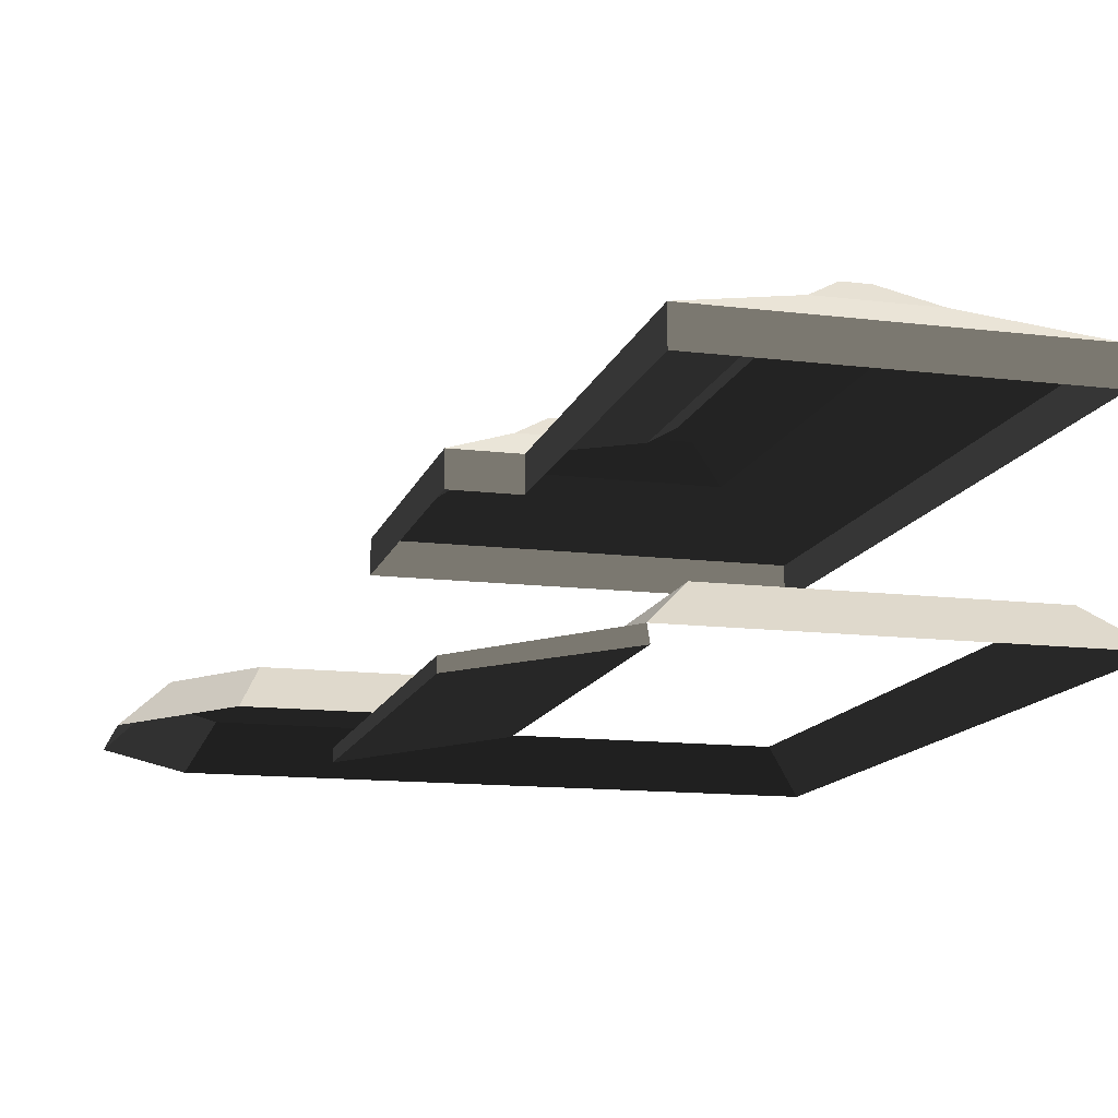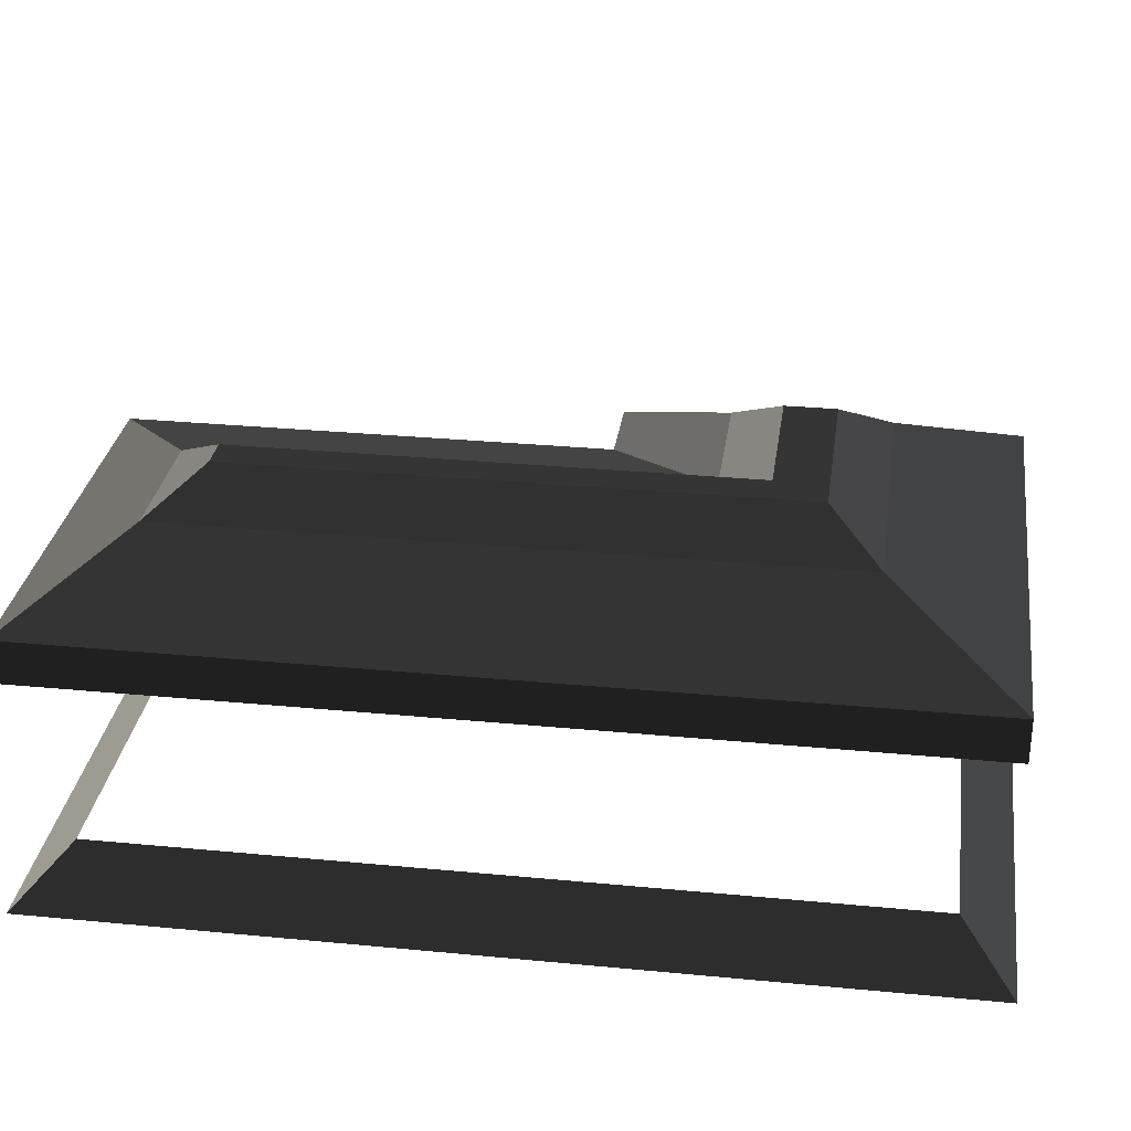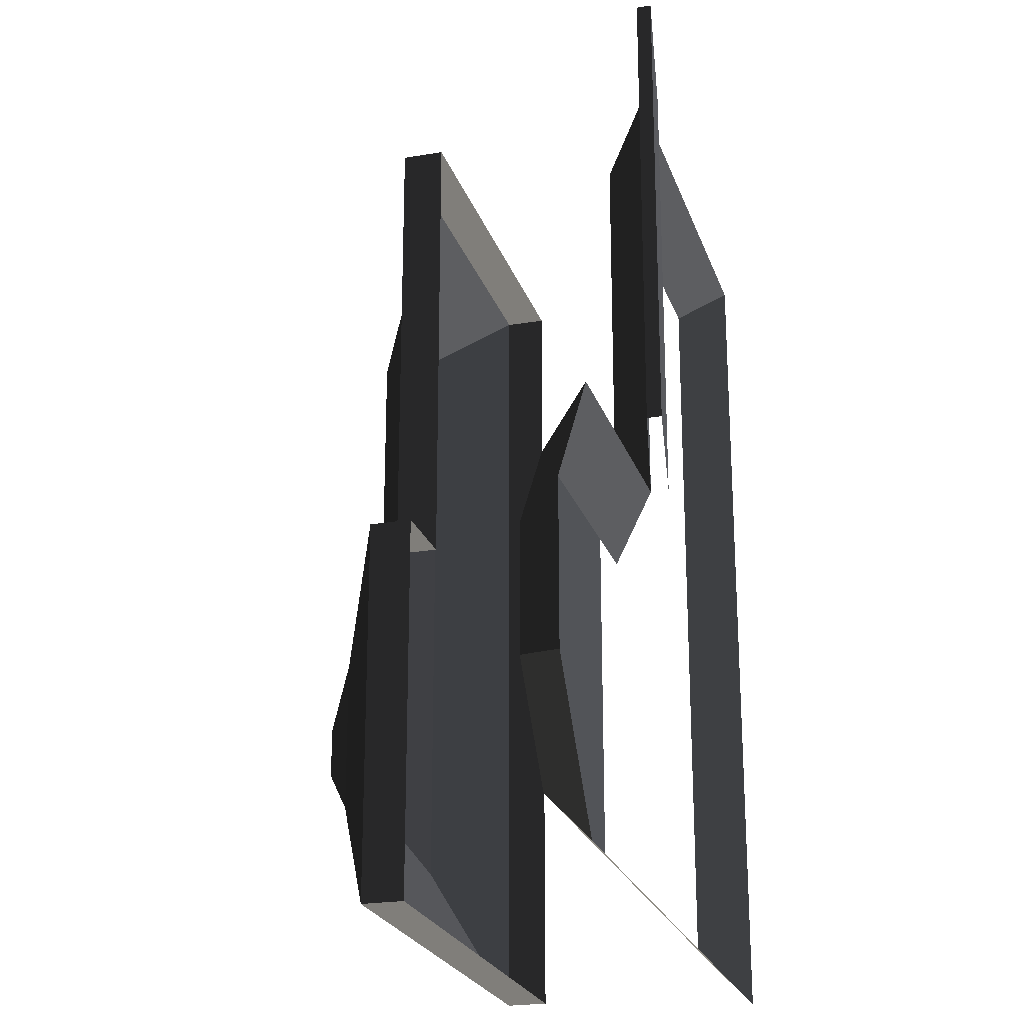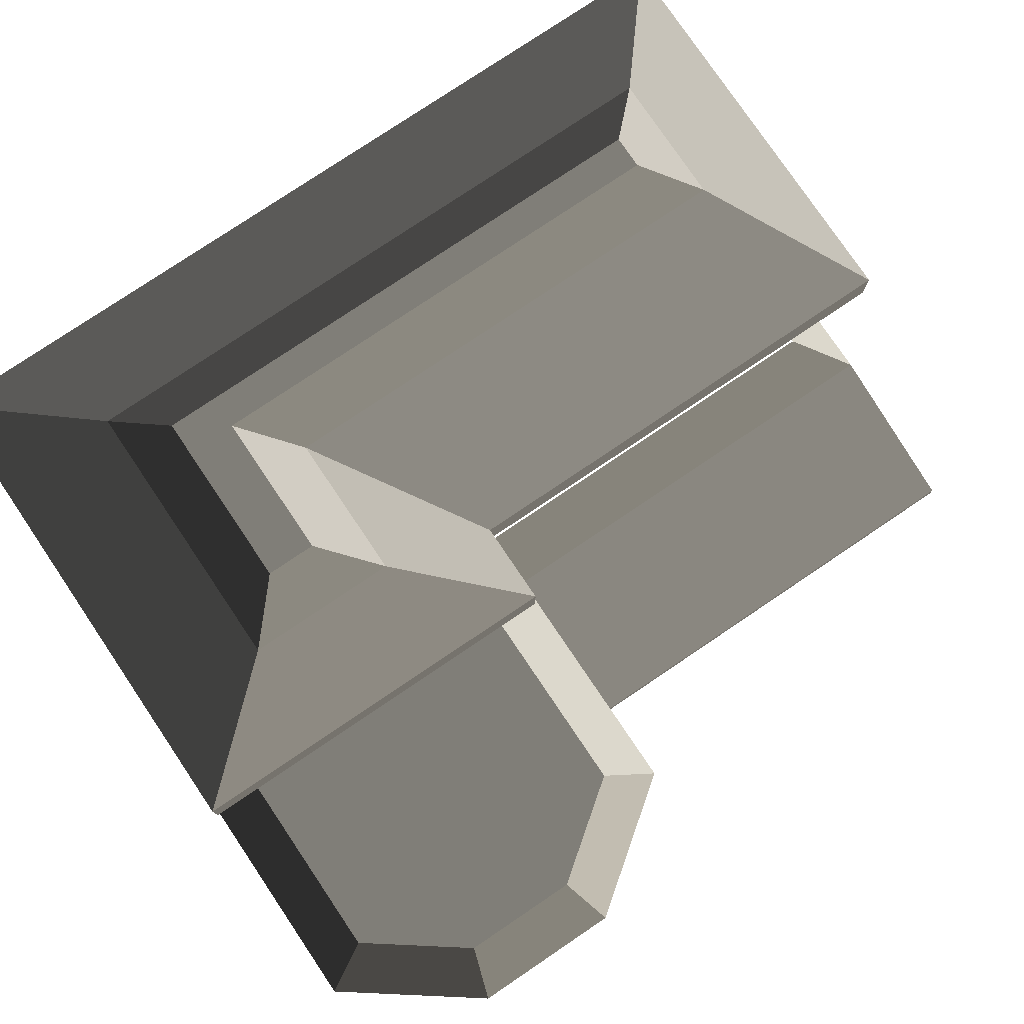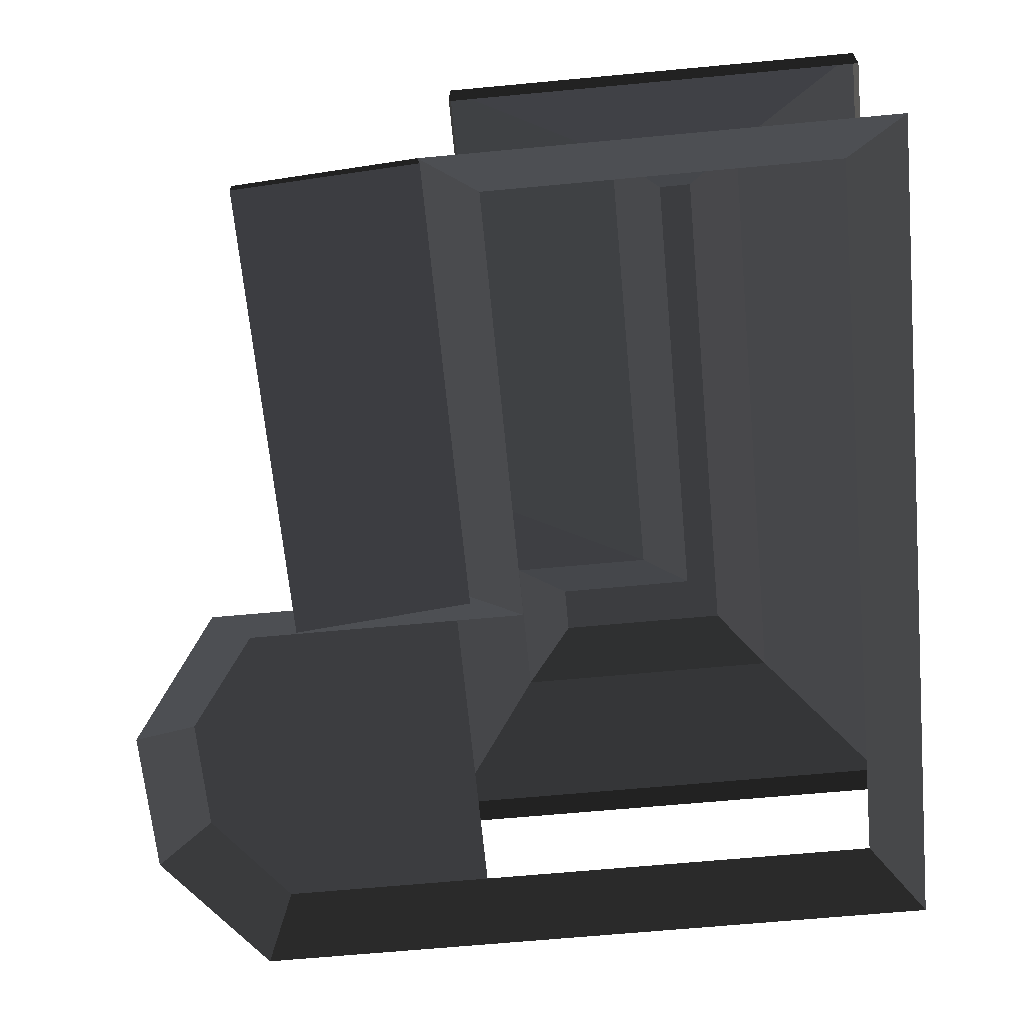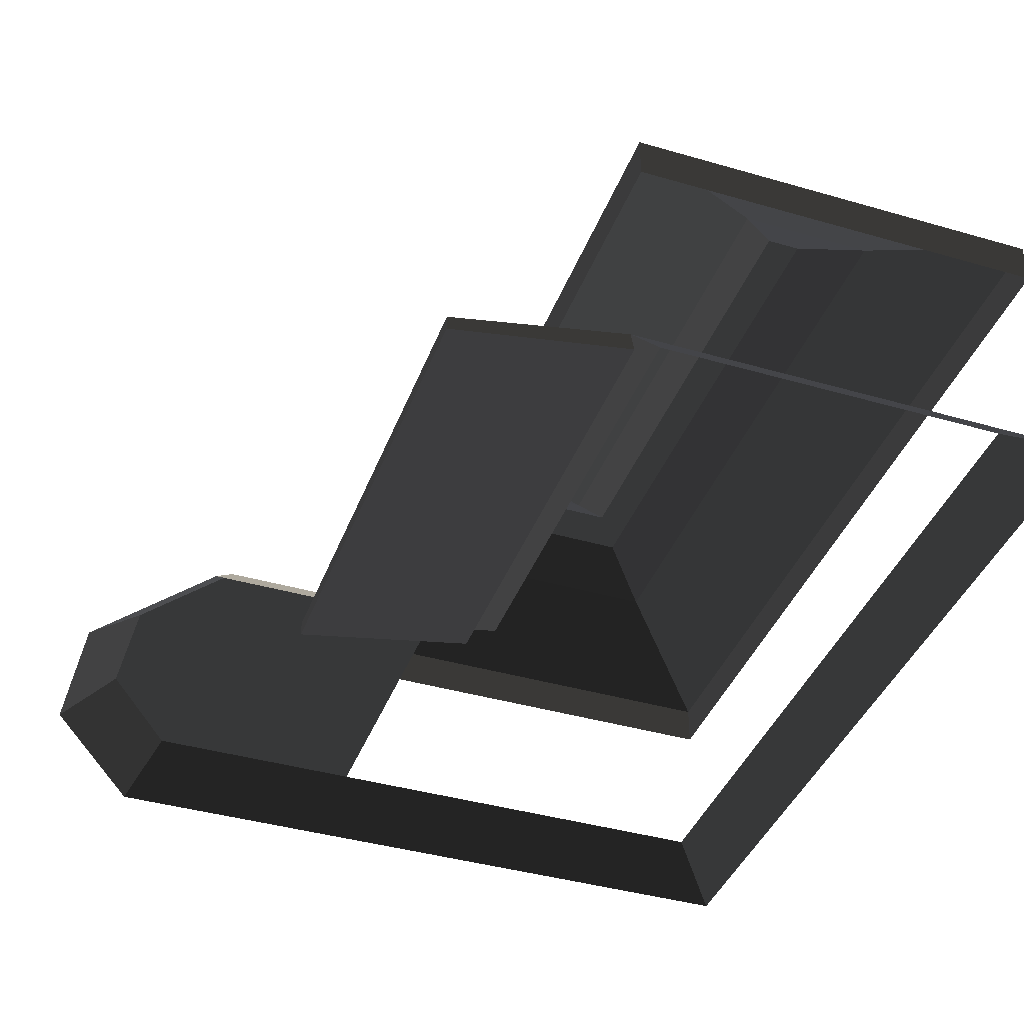
<metadata>
{"format":"obj","ext":"obj","renderer":"f3d","projection":"perspective","resolution":1024,"background":"white","views":[{"elev":-13.6,"azim":164.9,"up":"+Z"},{"elev":29.8,"azim":-82.0,"up":"+Z"},{"elev":-23.0,"azim":106.1,"up":"+Y"},{"elev":77.9,"azim":56.0,"up":"+Z"},{"elev":-65.2,"azim":-174.6,"up":"+Z"},{"elev":-40.1,"azim":160.3,"up":"+Z"}]}
</metadata>
<code>
v -4.405 2.923 1.368
v -4.405 -5.837 1.368
v -4.993 -6.425 0.8189
v -4.992 3.511 0.8189
v -0.4639 2.923 1.368
v 0.124 3.511 0.8189
v 0.124 -1.637 0.8189
v -0.4639 -2.225 1.368
v 2.764 -2.225 1.368
v 3.6 -3.351 1.368
v 3.6 -4.711 1.368
v 2.764 -5.837 1.368
v 0.3149 -2.225 1.368
v 2.764 -2.225 1.368
v 2.764 -5.837 1.368
v 0.3149 -5.837 1.368
v -4.838 -6.296 3.439
v -4.838 -6.296 3.918
v 0.797 -6.296 3.918
v 0.797 -6.296 3.439
v -0.1329 -1.942 3.439
v -0.1329 -1.942 3.918
v -0.1329 3.409 3.918
v -0.1329 3.409 3.439
v -4.838 3.409 3.918
v -3.479 2.27 4.542
v -3.479 -4.889 4.542
v -4.838 -6.296 3.918
v -4.838 3.409 3.439
v -4.838 3.409 3.918
v -4.838 -6.296 3.918
v -4.838 -6.296 3.439
v -4.405 2.923 1.368
v -4.992 3.511 0.8189
v 0.124 3.511 0.8189
v -0.4639 2.923 1.368
v 2.764 -5.837 1.368
v 3.059 -6.425 0.8189
v -4.993 -6.425 0.8189
v 0.3149 -5.837 1.368
v -4.405 -5.837 1.368
v 0.124 -1.637 0.8189
v 3.059 -1.637 0.8189
v 2.764 -2.225 1.368
v 0.3149 -2.225 1.368
v -0.4639 -2.225 1.368
v 3.6 -3.351 1.368
v 4.187 -3.157 0.8189
v 4.187 -4.905 0.8189
v 3.6 -4.711 1.368
v 3.6 -4.711 1.368
v 4.187 -4.905 0.8189
v 3.059 -6.425 0.8189
v 2.764 -5.837 1.368
v 2.764 -2.225 1.368
v 3.059 -1.637 0.8189
v 4.187 -3.157 0.8189
v 3.6 -3.351 1.368
v -4.838 -6.296 3.918
v -3.479 -4.889 4.542
v -0.3309 -4.889 4.542
v 0.797 -6.296 3.918
v -0.1329 -1.942 3.918
v -1.97 -3.201 4.542
v -1.97 2.27 4.542
v -0.1329 3.409 3.918
v 0.797 -6.296 3.439
v 0.797 -6.296 3.918
v 0.797 -1.942 3.918
v 0.797 -1.942 3.439
v 0.797 -1.942 3.439
v 0.797 -1.942 3.918
v -0.1329 -1.942 3.918
v -0.1329 -1.942 3.439
v -0.1329 3.409 3.439
v -0.1329 3.409 3.918
v -4.838 3.409 3.918
v -4.838 3.409 3.439
v 0.797 -6.296 3.918
v -0.3309 -4.889 4.542
v -0.3309 -3.201 4.542
v 0.797 -1.942 3.918
v 0.797 -1.942 3.918
v -0.3309 -3.201 4.542
v -1.97 -3.201 4.542
v -0.1329 -1.942 3.918
v -0.1329 3.409 3.918
v -1.97 2.27 4.542
v -3.479 2.27 4.542
v -4.838 3.409 3.918
v -3.479 -4.889 4.542
v -2.911 -4.321 4.939
v -0.8982 -4.321 4.939
v -0.3309 -4.889 4.542
v -3.479 2.27 4.542
v -2.911 1.703 4.939
v -2.911 -4.321 4.939
v -3.479 -4.889 4.542
v -1.97 -3.201 4.542
v -2.538 -3.768 4.939
v -2.538 1.703 4.939
v -1.97 2.27 4.542
v -0.3309 -4.889 4.542
v -0.8982 -4.321 4.939
v -0.8982 -3.768 4.939
v -0.3309 -3.201 4.542
v -0.3309 -3.201 4.542
v -0.8982 -3.768 4.939
v -2.538 -3.768 4.939
v -1.97 -3.201 4.542
v -1.97 2.27 4.542
v -2.538 1.703 4.939
v -2.911 1.703 4.939
v -3.479 2.27 4.542
v -2.538 -3.768 4.939
v -0.8982 -3.768 4.939
v -0.8982 -4.321 4.939
v -2.911 1.703 4.939
v -2.538 1.703 4.939
v -2.911 -4.321 4.939
v -2.911 -4.321 4.939
v -2.538 -3.768 4.939
v -0.8982 -4.321 4.939
v 0.124 -1.637 0.8189
v 0.124 3.511 0.8189
v 2.04 3.511 0.4199
v 2.04 -1.637 0.4199
v 2.04 -1.637 0.4199
v 2.04 3.511 0.4199
v 2.04 3.511 0.2605
v 2.04 -1.637 0.2605
v 2.04 -1.637 0.2605
v 2.04 3.511 0.2605
v 0.09075 3.511 0.6216
v 0.09074 -1.637 0.6216
v 0.124 3.511 0.8189
v 0.09075 3.511 0.6216
v 2.04 3.511 0.2605
v 2.04 3.511 0.4199
g Building_small_t1.097_36122_148
f 1 3 2
f 1 4 3
f 5 7 6
f 5 8 7
f 9 11 10
f 9 12 11
f 13 15 14
f 13 16 15
f 17 19 18
f 17 20 19
f 21 23 22
f 21 24 23
f 25 27 26
f 25 28 27
f 29 31 30
f 29 32 31
f 33 35 34
f 33 36 35
f 37 39 38
f 39 37 40
f 39 40 41
f 42 44 43
f 44 42 45
f 45 42 46
f 47 49 48
f 47 50 49
f 51 53 52
f 51 54 53
f 55 57 56
f 55 58 57
f 59 61 60
f 59 62 61
f 63 65 64
f 63 66 65
f 67 69 68
f 67 70 69
f 71 73 72
f 71 74 73
f 75 77 76
f 75 78 77
f 79 81 80
f 79 82 81
f 83 85 84
f 83 86 85
f 87 89 88
f 87 90 89
f 91 93 92
f 91 94 93
f 95 97 96
f 95 98 97
f 99 101 100
f 99 102 101
f 103 105 104
f 103 106 105
f 107 109 108
f 107 110 109
f 111 113 112
f 111 114 113
f 115 117 116
f 115 119 118
f 115 118 120
f 121 123 122
f 124 126 125
f 124 127 126
f 128 130 129
f 128 131 130
f 132 134 133
f 132 135 134
f 136 138 137
f 136 139 138

</code>
